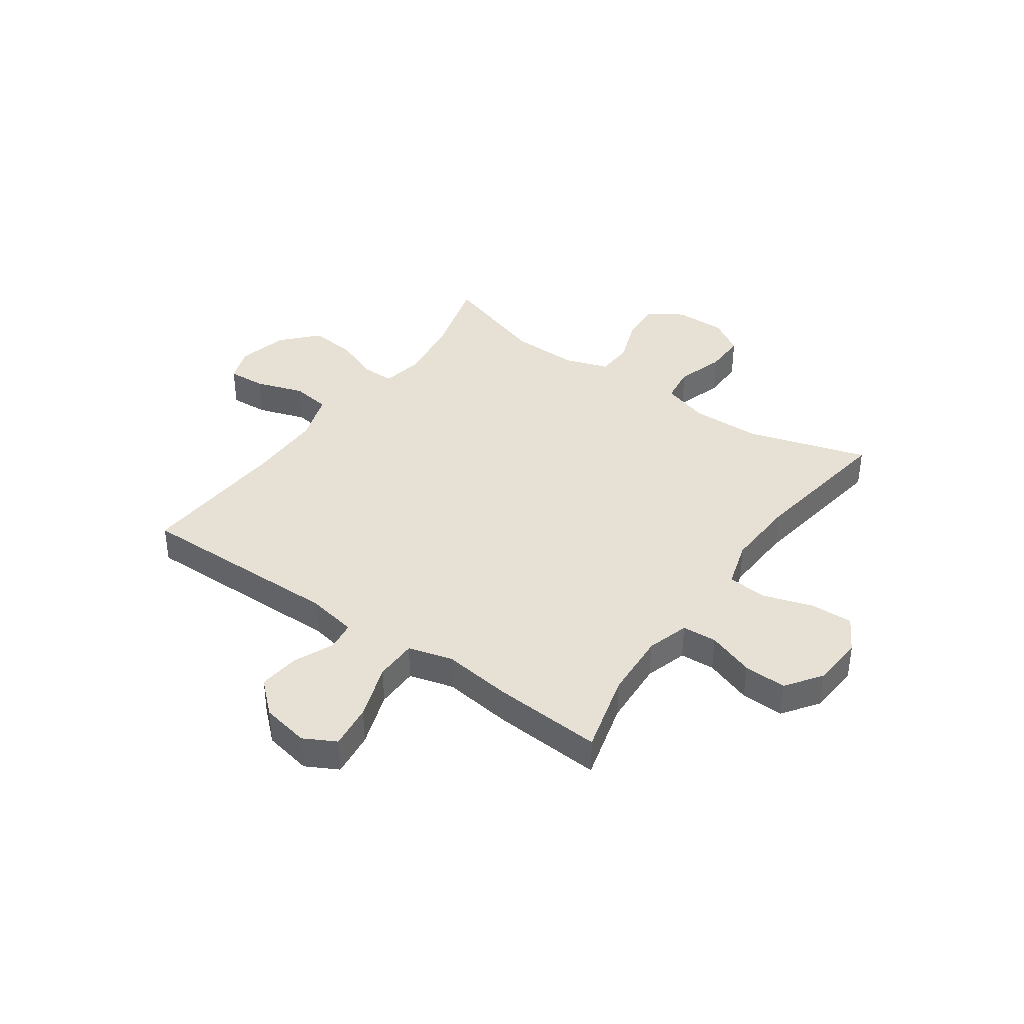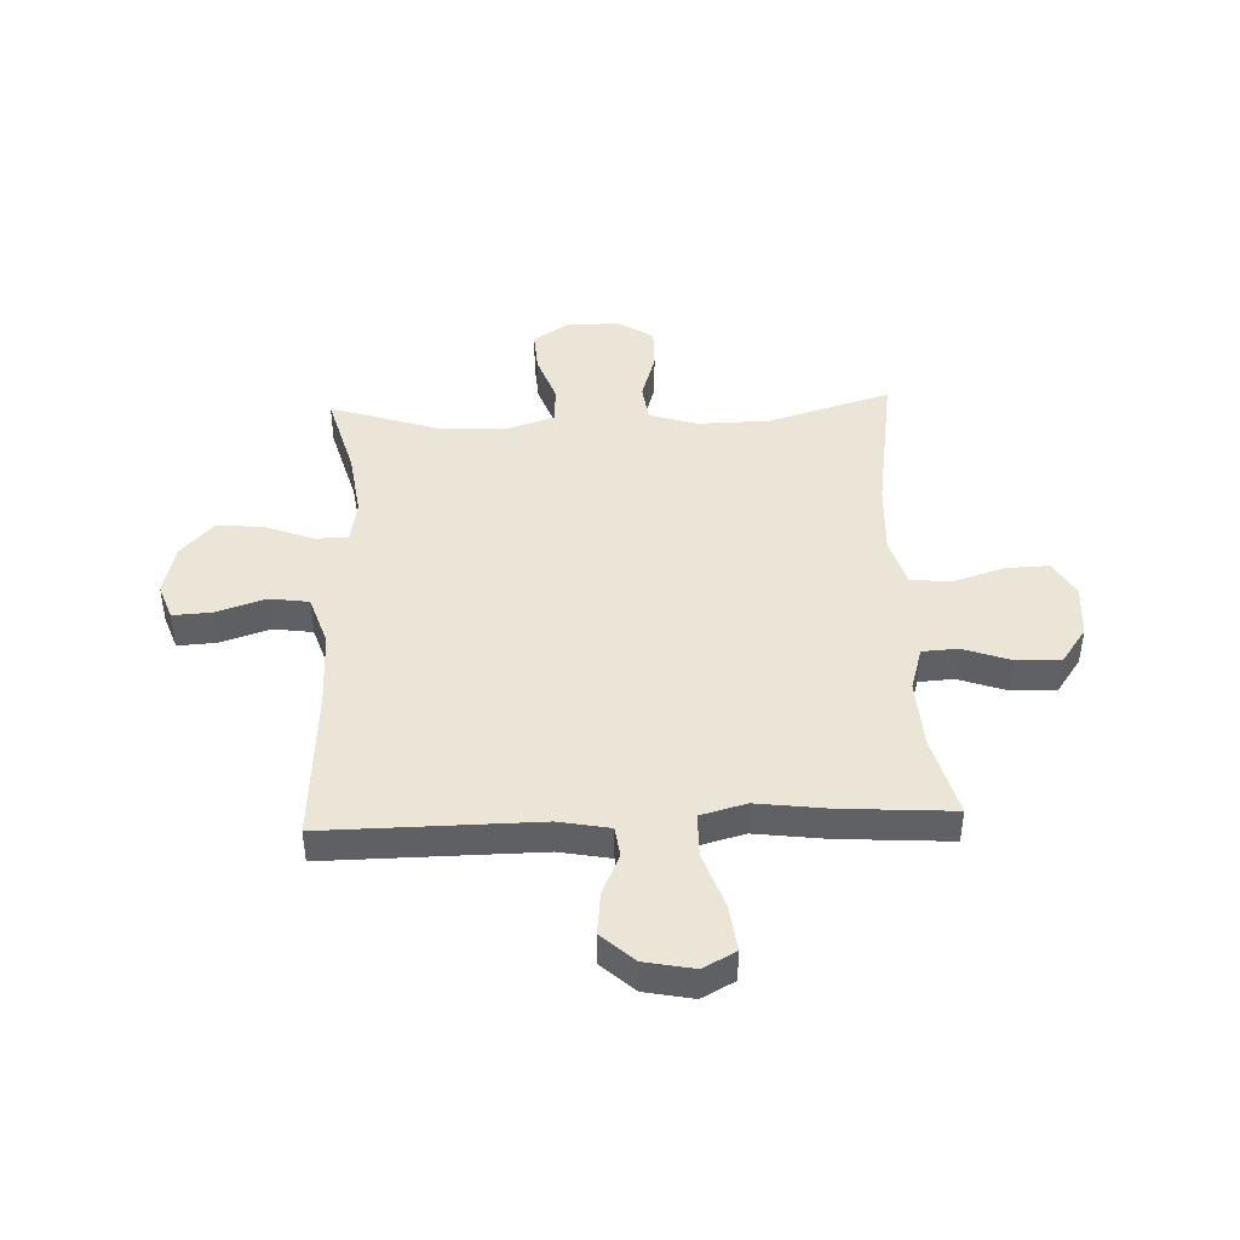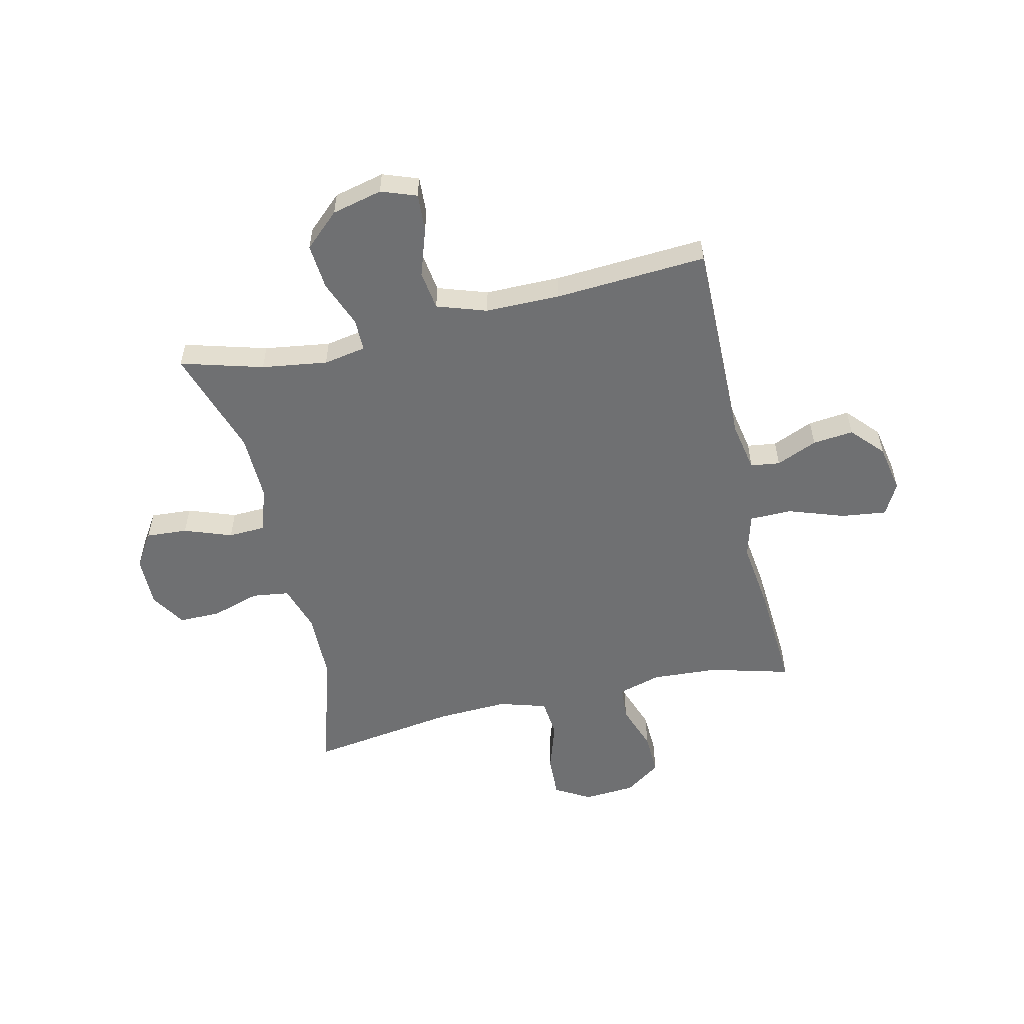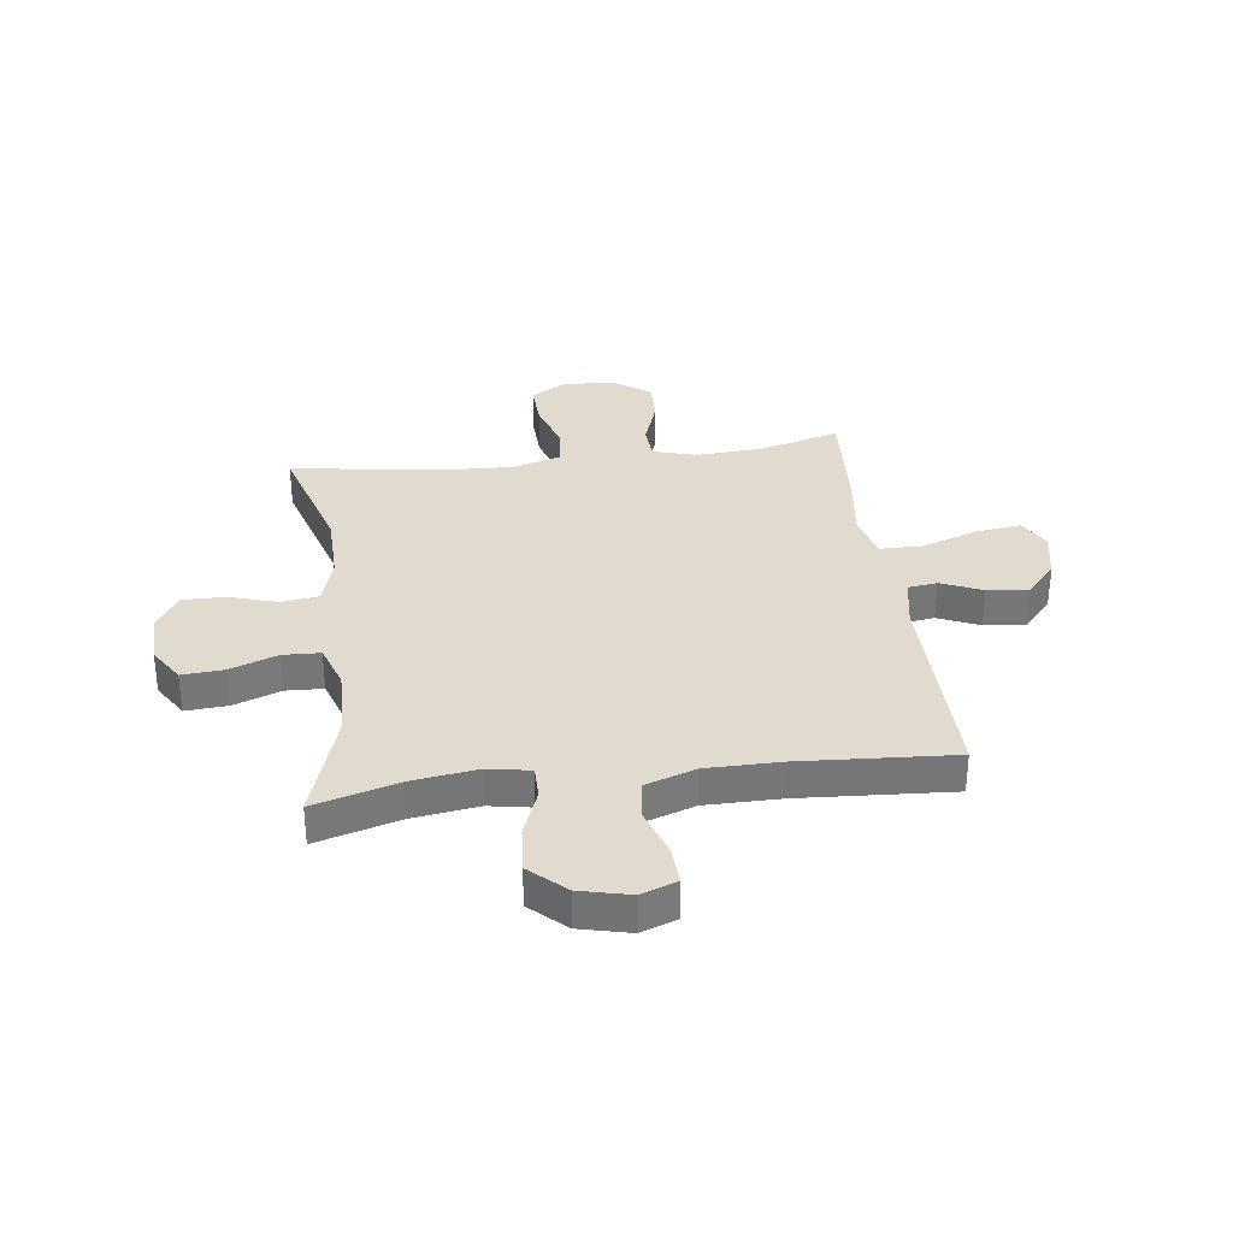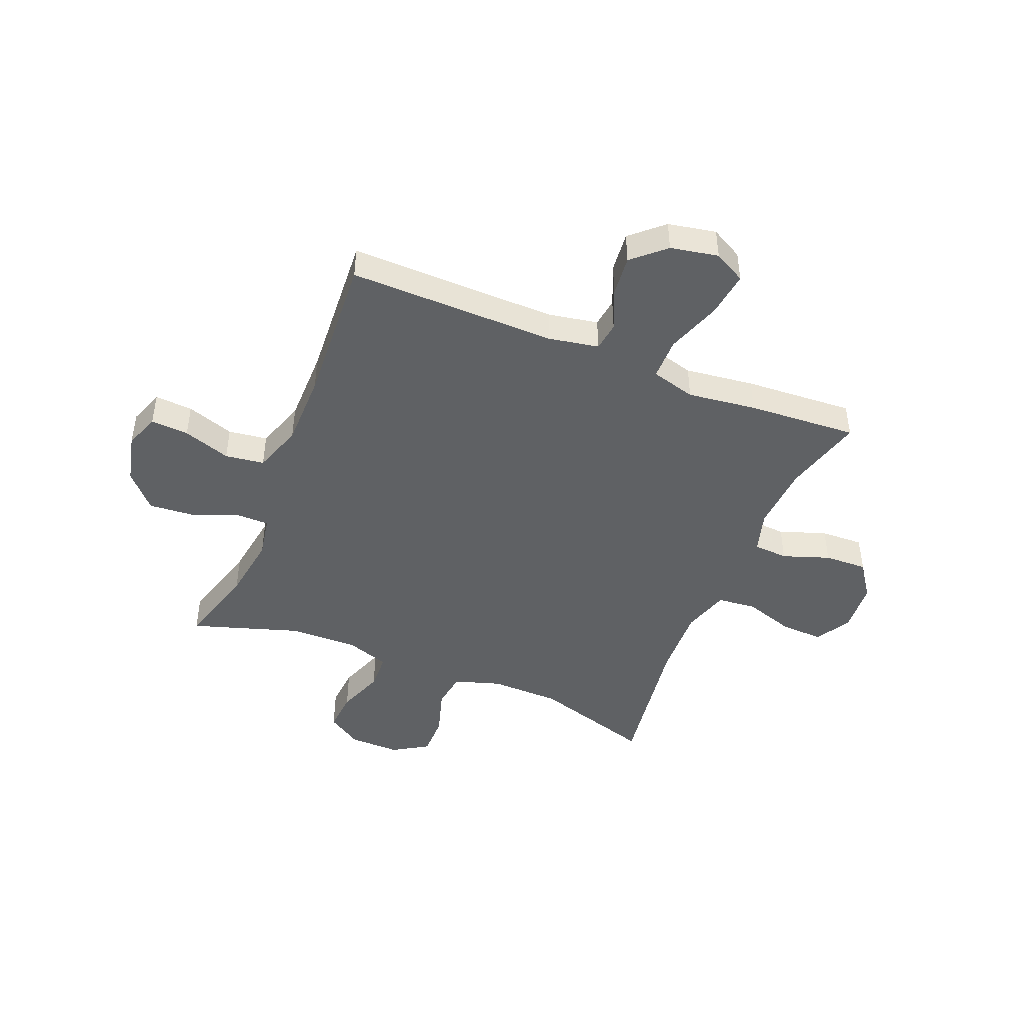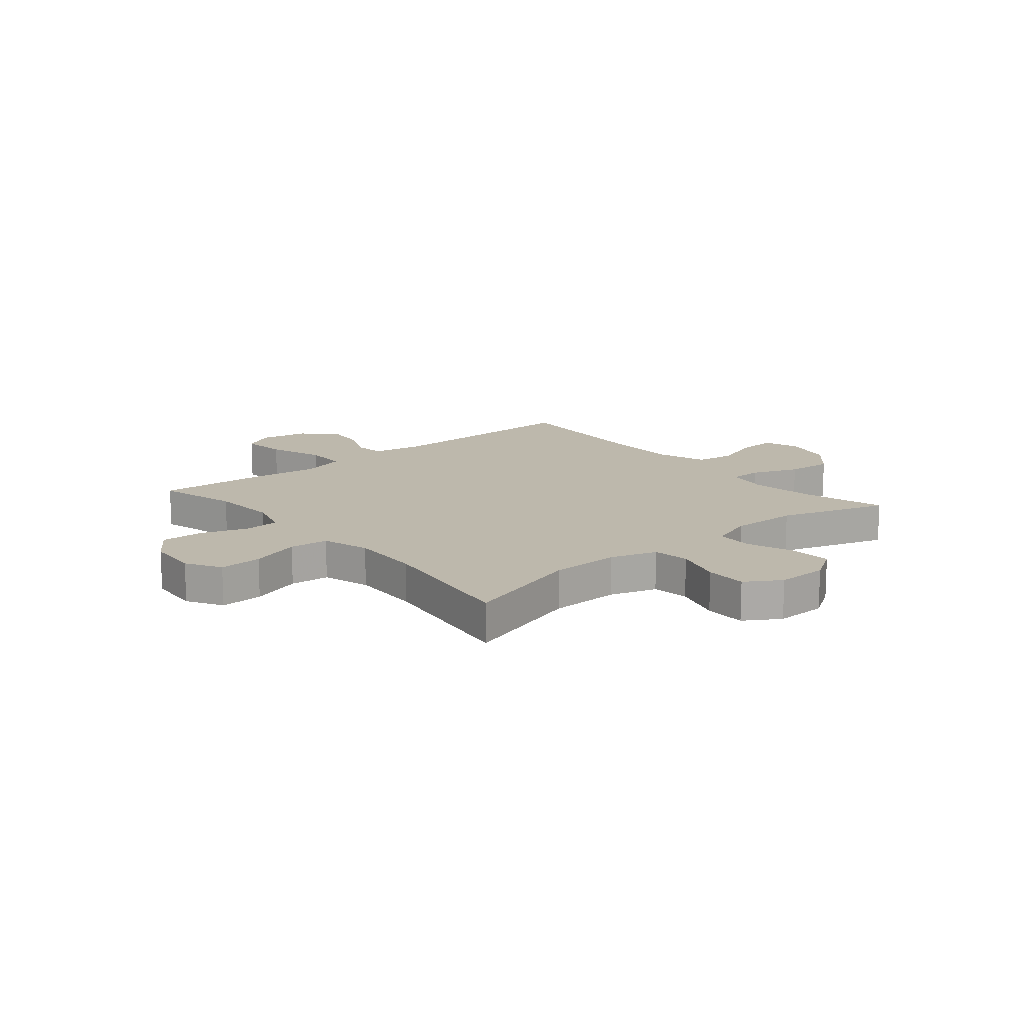
<metadata>
{"format":"obj","ext":"obj","renderer":"f3d","projection":"perspective","resolution":1024,"background":"white","views":[{"elev":39.2,"azim":-54.8,"up":"+Y"},{"elev":44.1,"azim":-92.3,"up":"+Y"},{"elev":-54.9,"azim":-167.1,"up":"+Y"},{"elev":33.4,"azim":172.6,"up":"+Y"},{"elev":-45.5,"azim":-112.3,"up":"+Y"},{"elev":14.7,"azim":49.8,"up":"+Y"}]}
</metadata>
<code>
v -0.5 0.07 0.5
v -0.354 0.07 0.461
v -0.233 0.07 0.454
v -0.156 0.07 0.477
v -0.152 0.07 0.54
v -0.182 0.07 0.625
v -0.185 0.07 0.703
v -0.12 0.07 0.749
v -0.026 0.07 0.756
v 0.038 0.07 0.719
v 0.035 0.07 0.641
v 0.006 0.07 0.55
v 0.013 0.07 0.479
v 0.099 0.07 0.453
v 0.229 0.07 0.459
v 0.5 0.07 0.5
v 0.434 0.07 0.28
v 0.432 0.07 0.153
v 0.459 0.07 0.068
v 0.526 0.07 0.059
v 0.613 0.07 0.086
v 0.689 0.07 0.087
v 0.729 0.07 0.023
v 0.728 0.07 -0.07
v 0.688 0.07 -0.133
v 0.613 0.07 -0.128
v 0.527 0.07 -0.097
v 0.46 0.07 -0.1
v 0.433 0.07 -0.18
v 0.436 0.07 -0.303
v 0.5 0.07 -0.5
v 0.351 0.07 -0.458
v 0.232 0.07 -0.441
v 0.155 0.07 -0.455
v 0.155 0.07 -0.514
v 0.188 0.07 -0.599
v 0.195 0.07 -0.682
v 0.132 0.07 -0.74
v 0.041 0.07 -0.762
v -0.023 0.07 -0.739
v -0.019 0.07 -0.67
v 0.01 0.07 -0.583
v 0 0.07 -0.512
v -0.09 0.07 -0.482
v -0.225 0.07 -0.482
v -0.5 0.07 -0.5
v -0.496 0.07 -0.122
v -0.513 0.07 -0.031
v -0.566 0.07 -0.024
v -0.64 0.07 -0.056
v -0.714 0.07 -0.064
v -0.767 0.07 -0.006
v -0.784 0.07 0.081
v -0.753 0.07 0.139
v -0.671 0.07 0.129
v -0.57 0.07 0.094
v -0.493 0.07 0.095
v -0.471 0.07 0.176
v -0.487 0.07 0.301
v -0.5 0 0.5
v -0.354 0 0.461
v -0.233 0 0.454
v -0.156 0 0.477
v -0.152 0 0.54
v -0.182 0 0.625
v -0.185 0 0.703
v -0.12 0 0.749
v -0.026 0 0.756
v 0.038 0 0.719
v 0.035 0 0.641
v 0.006 0 0.55
v 0.013 0 0.479
v 0.099 0 0.453
v 0.229 0 0.459
v 0.5 0 0.5
v 0.434 0 0.28
v 0.432 0 0.153
v 0.459 0 0.068
v 0.526 0 0.059
v 0.613 0 0.086
v 0.689 0 0.087
v 0.729 0 0.023
v 0.728 0 -0.07
v 0.688 0 -0.133
v 0.613 0 -0.128
v 0.527 0 -0.097
v 0.46 0 -0.1
v 0.433 0 -0.18
v 0.436 0 -0.303
v 0.5 0 -0.5
v 0.351 0 -0.458
v 0.232 0 -0.441
v 0.155 0 -0.455
v 0.155 0 -0.514
v 0.188 0 -0.599
v 0.195 0 -0.682
v 0.132 0 -0.74
v 0.041 0 -0.762
v -0.023 0 -0.739
v -0.019 0 -0.67
v 0.01 0 -0.583
v 0 0 -0.512
v -0.09 0 -0.482
v -0.225 0 -0.482
v -0.5 0 -0.5
v -0.496 0 -0.122
v -0.513 0 -0.031
v -0.566 0 -0.024
v -0.64 0 -0.056
v -0.714 0 -0.064
v -0.767 0 -0.006
v -0.784 0 0.081
v -0.753 0 0.139
v -0.671 0 0.129
v -0.57 0 0.094
v -0.493 0 0.095
v -0.471 0 0.176
v -0.487 0 0.301
f 58 59 1 2
f 57 58 2 3
f 53 54 55 56
f 53 56 57
f 52 53 57
f 49 50 51 52
f 49 52 57
f 48 49 57 3
f 45 46 47
f 44 45 47 48
f 43 44 48 3
f 39 40 41 42
f 39 42 43
f 38 39 43
f 35 36 37 38
f 34 35 38 43
f 30 31 32
f 29 30 32 33
f 28 29 33 34
f 24 25 26 27
f 24 27 28
f 23 24 28
f 20 21 22 23
f 19 20 23 28
f 18 19 28 34
f 15 16 17
f 14 15 17 18
f 13 14 18 34
f 9 10 11 12
f 9 12 13
f 8 9 13
f 5 6 7 8
f 4 5 8 13
f 13 34 43
f 3 4 13 43
f 61 60 118 117
f 62 61 117 116
f 115 114 113 112
f 116 115 112
f 116 112 111
f 111 110 109 108
f 116 111 108
f 62 116 108 107
f 106 105 104
f 107 106 104 103
f 62 107 103 102
f 101 100 99 98
f 102 101 98
f 102 98 97
f 97 96 95 94
f 102 97 94 93
f 91 90 89
f 92 91 89 88
f 93 92 88 87
f 86 85 84 83
f 87 86 83
f 87 83 82
f 82 81 80 79
f 87 82 79 78
f 93 87 78 77
f 76 75 74
f 77 76 74 73
f 93 77 73 72
f 71 70 69 68
f 72 71 68
f 72 68 67
f 67 66 65 64
f 72 67 64 63
f 102 93 72
f 102 72 63 62
f 1 60 61 2
f 2 61 62 3
f 3 62 63 4
f 4 63 64 5
f 5 64 65 6
f 6 65 66 7
f 7 66 67 8
f 8 67 68 9
f 9 68 69 10
f 10 69 70 11
f 11 70 71 12
f 12 71 72 13
f 13 72 73 14
f 14 73 74 15
f 15 74 75 16
f 16 75 76 17
f 17 76 77 18
f 18 77 78 19
f 19 78 79 20
f 20 79 80 21
f 21 80 81 22
f 22 81 82 23
f 23 82 83 24
f 24 83 84 25
f 25 84 85 26
f 26 85 86 27
f 27 86 87 28
f 28 87 88 29
f 29 88 89 30
f 30 89 90 31
f 31 90 91 32
f 32 91 92 33
f 33 92 93 34
f 34 93 94 35
f 35 94 95 36
f 36 95 96 37
f 37 96 97 38
f 38 97 98 39
f 39 98 99 40
f 40 99 100 41
f 41 100 101 42
f 42 101 102 43
f 43 102 103 44
f 44 103 104 45
f 45 104 105 46
f 46 105 106 47
f 47 106 107 48
f 48 107 108 49
f 49 108 109 50
f 50 109 110 51
f 51 110 111 52
f 52 111 112 53
f 53 112 113 54
f 54 113 114 55
f 55 114 115 56
f 56 115 116 57
f 57 116 117 58
f 58 117 118 59
f 59 118 60 1

</code>
